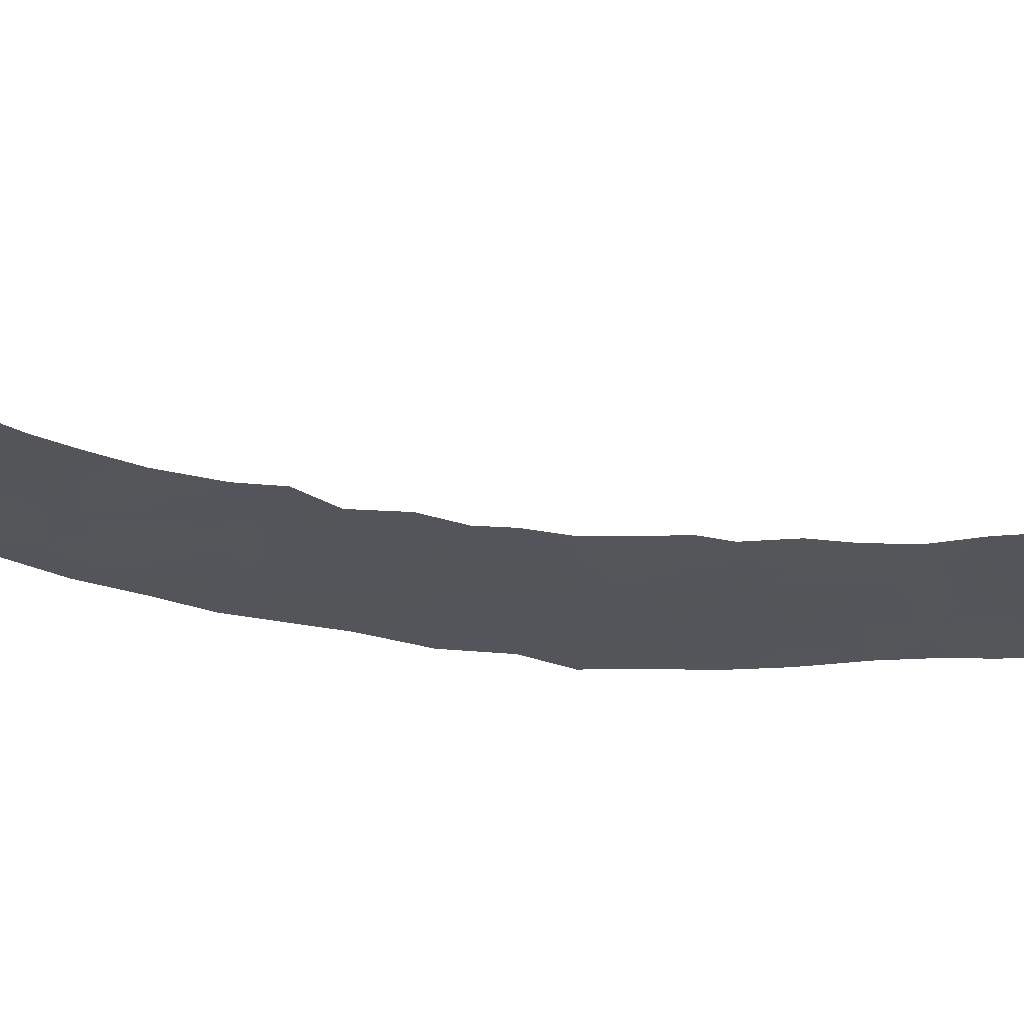
<metadata>
{"format":"obj","ext":"obj","renderer":"f3d","projection":"perspective","resolution":1024,"background":"white","views":[{"elev":-25.0,"azim":68.3,"up":"+Y"}]}
</metadata>
<code>
g WaterB
v -6850 109 2681
v -6548 104.9 2816
v -6509 105.5 2613
v -6740 112.9 2487
v -6905 109.5 2225
v -7142 110.2 2412
v -7245 103.3 2679
v -6917 109 2820
v -6702 110.1 3026
v -7269 105.5 2249
v -7102 108.6 1998
v -7248 105.3 1879
v -7411 109.9 1987
v -7664 107.9 2120
v -7528 108.4 2396
v -7674 109.4 2551
v -7825 108.7 2317
v -8101 103.5 2443
v -7879 112.9 2744
v -7541 106.1 2947
v -7393 104.2 2811
v -7122 110 3032
v -7281 111.2 3258
v -6995 109.9 3395
v -6816 113.4 3269
v -7613 109.7 1660
v -7411 109.9 1987
v -7248 105.3 1879
v -7333 110.7 1647
v -7445 102.4 1321
v -7689 105.6 1453
v -7916 108.8 1578
v -7825 106.7 1831
v -7664 107.9 2120
v -7820 109 1142
v -7519 108.3 1075
v -7582 111.9 801.5
v -7780 106.1 848.5
v -8120 109.5 932.8
v -8036 110 1265
v -8209 107.6 1373
v -8417 107.7 977.9
v -8604 108.5 1089
v -8529 105.6 1360
v -8457 111.3 1788
v -8251 111 1624
v -8085 109 1995
v -8276 110 2147
v -8101 103.5 2443
v -7825 108.7 2317
v -7938 108.8 605.6
v -7780 106.1 848.5
v -7582 111.9 801.5
v -7583 108.6 472.8
v -7533 108.6 242.5
v -7824 107.7 326.2
v -8082 108 286
v -8208 111.2 612.7
v -7938 108.8 605.6
v -8208 111.2 612.7
v -7905 109.9 45.21
v -7645 105.4 -17.65
v -7577 109.3 -290.8
v -7846 107.8 -219.6
v -8141 111.6 -283.2
v -8180 105.9 -10.47
v -8506 107.6 35.71
v -8490 101.9 -275
v -8794 108.2 -203.1
v -8803 107.9 121.9
v -8747 109.9 439.9
v -8423 105.8 333.5
v -8425 106.7 649
v -8694 107.7 787.6
v -8604 108.5 1089
v -8417 107.7 977.9
v -8425 106.7 649
v -7906 105.7 -510.5
v -7846 107.8 -219.6
v -7577 109.3 -290.8
v -7604 105.2 -540.5
v -7556 106.8 -731.4
v -7828 105.4 -782.9
v -8024 108.1 -801.5
v -8131 108.1 -529.4
v -7906 105.7 -510.5
v -8131 108.1 -529.4
v -7828 105.6 -1045
v -7544 106.8 -968.3
v -7468 110.6 -1181
v -7730 106.4 -1291
v -7989 106.8 -1295
v -8033 108.6 -1058
v -8399 108.2 -1135
v -8392 102.4 -1376
v -8815 108.2 -1499
v -8754 108.4 -1196
v -8830 109.7 -854.6
v -8419 106.3 -870.3
v -8361 112.7 -588.1
v -8795 112.6 -474.2
v -8794 108.2 -203.1
v -8490 101.9 -275
v -8361 112.7 -588.1
v -7674 104 -1518
v -7730 106.4 -1291
v -7468 110.6 -1181
v -7373 112.9 -1416
v -7357 106.3 -1587
v -7578 108.5 -1768
v -7861 108.6 -1823
v -7940 109.8 -1563
v -7674 104 -1518
v -7940 109.8 -1563
v -7479 107.2 -1997
v -7233 109 -1826
v -7196 111.5 -2057
v -7420 104.7 -2216
v -7683 108.2 -2330
v -7800 104.7 -2118
v -8157 111.4 -2226
v -7940 107.8 -2448
v -8249 106.5 -2639
v -8453 109.5 -2346
v -8580 106.8 -2087
v -8219 109.5 -2021
v -8325 105 -1721
v -8730 111.1 -1715
v -8815 108.2 -1499
v -8392 102.4 -1376
v -8325 105 -1721
v -7346 107 -2390
v -7420 104.7 -2216
v -7196 111.5 -2057
v -7112 112.7 -2303
v -6933 105.2 -2504
v -7185 106.6 -2591
v -7477 108.4 -2816
v -7643 108 -2622
v -7346 107 -2390
v -7643 108 -2622
v -7153 108.2 -2871
v -6829 104.8 -2682
v -6786 108.6 -2858
v -6977 106 -3060
v -7260 105.4 -3221
v -7386 103.5 -2992
v -7593 111.2 -3237
v -7538 106 -3475
v -7743 105 -3725
v -7884 107.5 -3441
v -8035 106.5 -3123
v -7808 110.8 -3020
v -7870 105.8 -2707
v -8128 106.6 -2876
v -8249 106.5 -2639
v -7940 107.8 -2448
v -7870 105.8 -2707
v -6838 109.5 -3235
v -6977 106 -3060
v -6786 108.6 -2858
v -6647 111.6 -3045
v -6521 108 -3177
v -6719 109.8 -3400
v -6948 107.4 -3694
v -7144 104 -3509
v -6838 109.5 -3235
v -7144 104 -3509
v -6523 108.9 -3593
v -6331 110.7 -3280
v -6164 109.8 -3358
v -6349 106.9 -3719
v -6588 105.9 -3992
v -6675 105.7 -3802
v -6971 110.4 -4113
v -6747 103.1 -4226
v -6907 109.2 -4564
v -7187 108.5 -4320
v -7485 106.5 -4124
v -7250 112.9 -3864
v -7326 108.9 -3653
v -7636 109.7 -4017
v -7743 105 -3725
v -7538 106 -3475
v -7326 108.9 -3653
v -6119 105.8 -3759
v -6030 108.9 -3394
v -6303 106.6 -3990
v -6459 107.7 -4268
v -6651 110.8 -4668
v -6106 112.3 -4149
v -6168 110.5 -4375
v -6246 106.7 -4693
v -6850 109 2681
v -6548 104.8 2815
v -6509 105.5 2613
v -6740 112.9 2486
v -6904 109.4 2225
v -7142 110.2 2412
v -7245 103.3 2679
v -6917 109 2819
v -6702 110 3026
v -7269 105.5 2249
v -7102 108.5 1998
v -7249 105.2 1879
v -7411 109.8 1987
v -7664 107.8 2121
v -7528 108.3 2396
v -7674 109.4 2551
v -7825 108.6 2317
v -8101 103.5 2443
v -7879 112.8 2744
v -7541 106 2947
v -7393 104.1 2811
v -7122 110 3032
v -7281 111.2 3258
v -6995 109.9 3395
v -6816 113.3 3269
v -7612 109.7 1660
v -7411 109.8 1987
v -7249 105.2 1879
v -7333 110.7 1647
v -7445 102.4 1321
v -7689 105.6 1453
v -7916 108.7 1578
v -7825 106.7 1832
v -7664 107.8 2121
v -7820 109 1142
v -7519 108.2 1075
v -7581 111.8 801.7
v -7780 106.1 848.4
v -8120 109.5 932.9
v -8036 110 1265
v -8209 107.5 1372
v -8418 107.7 977.8
v -8604 108.4 1088
v -8529 105.6 1360
v -8457 111.3 1787
v -8251 110.9 1623
v -8086 109 1995
v -8276 109.9 2147
v -8101 103.5 2443
v -7825 108.6 2317
v -7938 108.7 605.4
v -7780 106.1 848.4
v -7581 111.8 801.7
v -7583 108.6 472.9
v -7533 108.5 242.5
v -7824 107.6 326.2
v -8082 108 285.8
v -8209 111.1 612.6
v -7938 108.7 605.4
v -8209 111.1 612.6
v -7905 109.8 45.23
v -7645 105.3 -17.58
v -7577 109.2 -290.7
v -7845 107.8 -219.2
v -8141 111.6 -283.3
v -8180 105.9 -10.62
v -8506 107.6 35.48
v -8490 101.8 -275.2
v -8795 108.2 -203.5
v -8803 107.8 121.5
v -8747 109.9 439.6
v -8422 105.8 333.3
v -8425 106.6 648.8
v -8695 107.6 787.3
v -8604 108.4 1088
v -8418 107.7 977.8
v -8425 106.6 648.8
v -7906 105.7 -510.4
v -7845 107.8 -219.2
v -7577 109.2 -290.7
v -7604 105.2 -540.4
v -7556 106.8 -731.1
v -7828 105.4 -783.1
v -8024 108 -801.3
v -8131 108 -529.3
v -7906 105.7 -510.4
v -8131 108 -529.3
v -7828 105.5 -1045
v -7544 106.7 -967.9
v -7468 110.5 -1182
v -7730 106.4 -1292
v -7989 106.8 -1295
v -8033 108.6 -1058
v -8398 108.2 -1136
v -8392 102.3 -1376
v -8815 108.2 -1500
v -8754 108.4 -1196
v -8830 109.6 -854.7
v -8419 106.2 -870.2
v -8361 112.6 -588.1
v -8795 112.6 -474.4
v -8795 108.2 -203.5
v -8490 101.8 -275.2
v -8361 112.6 -588.1
v -7673 104 -1518
v -7730 106.4 -1292
v -7468 110.5 -1182
v -7373 112.8 -1416
v -7357 106.2 -1587
v -7577 108.5 -1768
v -7861 108.6 -1823
v -7940 109.7 -1563
v -7673 104 -1518
v -7940 109.7 -1563
v -7479 107.2 -1997
v -7233 109 -1826
v -7197 111.4 -2057
v -7420 104.7 -2215
v -7683 108.1 -2330
v -7800 104.7 -2118
v -8157 111.3 -2226
v -7940 107.7 -2448
v -8249 106.4 -2639
v -8453 109.4 -2346
v -8580 106.7 -2087
v -8219 109.4 -2021
v -8324 104.9 -1721
v -8729 111 -1715
v -8815 108.2 -1500
v -8392 102.3 -1376
v -8324 104.9 -1721
v -7346 107 -2390
v -7420 104.7 -2215
v -7197 111.4 -2057
v -7112 112.7 -2303
v -6932 105.2 -2505
v -7185 106.6 -2591
v -7477 108.3 -2816
v -7643 107.9 -2622
v -7346 107 -2390
v -7643 107.9 -2622
v -7153 108.1 -2871
v -6828 104.7 -2682
v -6785 108.5 -2858
v -6978 105.9 -3060
v -7260 105.3 -3221
v -7386 103.5 -2992
v -7593 111.1 -3237
v -7537 106 -3474
v -7744 104.9 -3725
v -7883 107.4 -3441
v -8035 106.4 -3123
v -7808 110.7 -3021
v -7870 105.7 -2707
v -8128 106.6 -2876
v -8249 106.4 -2639
v -7940 107.7 -2448
v -7870 105.7 -2707
v -6838 109.5 -3235
v -6978 105.9 -3060
v -6785 108.5 -2858
v -6647 111.5 -3045
v -6521 108 -3177
v -6719 109.7 -3400
v -6948 107.4 -3694
v -7144 103.9 -3509
v -6838 109.5 -3235
v -7144 103.9 -3509
v -6523 108.8 -3593
v -6331 110.6 -3280
v -6164 109.7 -3358
v -6349 106.9 -3719
v -6588 105.8 -3992
v -6675 105.7 -3802
v -6971 110.4 -4113
v -6747 103 -4226
v -6907 109.1 -4564
v -7187 108.5 -4320
v -7485 106.4 -4125
v -7250 112.9 -3864
v -7326 108.9 -3653
v -7636 109.6 -4016
v -7744 104.9 -3725
v -7537 106 -3474
v -7326 108.9 -3653
v -6119 105.7 -3759
v -6030 108.9 -3394
v -6302 106.6 -3990
v -6458 107.6 -4267
v -6651 110.8 -4667
v -6106 112.2 -4149
v -6168 110.5 -4375
v -6246 106.6 -4693
f 75 76 73
f 57 67 72
f 71 72 67
f 72 71 73
f 74 73 71
f 73 74 75
f 67 70 71
f 72 73 57
f 58 57 73
f 57 58 51
f 51 56 57
f 69 67 68
f 67 69 70
f 104 68 65
f 67 65 68
f 65 67 66
f 57 66 67
f 66 57 61
f 56 61 57
f 61 56 55
f 51 55 56
f 55 51 54
f 53 54 51
f 65 64 86
f 64 65 61
f 66 61 65
f 65 87 104
f 87 65 86
f 51 52 53
f 55 62 61
f 63 61 62
f 61 63 64
f 242 243 240
f 227 240 243
f 240 227 226
f 219 226 227
f 226 219 225
f 224 225 219
f 225 224 228
f 223 228 224
f 228 223 229
f 219 223 224
f 223 219 222
f 225 240 226
f 240 225 239
f 227 220 219
f 221 219 220
f 219 221 222
f 230 228 229
f 228 230 231
f 232 231 252
f 231 232 228
f 233 228 232
f 228 233 225
f 234 225 233
f 225 234 239
f 238 239 234
f 239 238 240
f 241 240 238
f 240 241 242
f 232 234 233
f 234 232 235
f 270 235 232
f 232 253 270
f 253 232 252
f 235 236 234
f 237 234 236
f 234 237 238
f 16 17 18
f 17 16 14
f 15 14 16
f 14 15 10
f 7 10 15
f 10 7 6
f 1 6 7
f 6 1 5
f 4 5 1
f 6 5 10
f 11 10 5
f 10 11 12
f 12 13 10
f 14 10 13
f 3 1 2
f 1 3 4
f 18 19 16
f 20 16 19
f 22 23 24
f 23 22 20
f 21 20 22
f 20 21 16
f 7 16 21
f 16 7 15
f 1 9 2
f 9 1 8
f 7 8 1
f 8 7 22
f 21 22 7
f 24 25 22
f 9 22 25
f 22 9 8
f 209 210 211
f 210 209 207
f 208 207 209
f 207 208 203
f 200 203 208
f 203 200 199
f 194 199 200
f 199 194 198
f 197 198 194
f 199 198 203
f 204 203 198
f 203 204 205
f 205 206 203
f 207 203 206
f 196 194 195
f 194 196 197
f 211 212 209
f 213 209 212
f 215 216 217
f 216 215 213
f 214 213 215
f 213 214 209
f 200 209 214
f 209 200 208
f 194 202 195
f 202 194 201
f 200 201 194
f 201 200 215
f 214 215 200
f 217 218 215
f 202 215 218
f 215 202 201
f 181 182 183
f 182 181 179
f 180 179 181
f 179 180 175
f 165 175 180
f 175 165 174
f 169 174 165
f 174 169 173
f 172 173 169
f 173 172 186
f 171 186 172
f 186 171 187
f 171 172 169
f 183 184 181
f 180 181 165
f 166 165 181
f 165 166 159
f 165 164 169
f 165 159 164
f 163 164 159
f 164 163 169
f 170 169 163
f 169 170 171
f 159 162 163
f 161 159 160
f 159 161 162
f 173 189 176
f 189 173 188
f 186 188 173
f 174 173 175
f 176 175 173
f 175 176 177
f 189 177 176
f 177 189 190
f 193 190 189
f 188 191 189
f 192 189 191
f 189 192 193
f 177 178 175
f 179 175 178
f 374 375 376
f 375 374 372
f 373 372 374
f 372 373 368
f 358 368 373
f 368 358 367
f 362 367 358
f 367 362 366
f 365 366 362
f 366 365 379
f 364 379 365
f 379 364 380
f 364 365 362
f 376 377 374
f 373 374 358
f 359 358 374
f 358 359 352
f 358 357 362
f 358 352 357
f 356 357 352
f 357 356 362
f 363 362 356
f 362 363 364
f 352 355 356
f 354 352 353
f 352 354 355
f 366 382 369
f 382 366 381
f 379 381 366
f 367 366 368
f 369 368 366
f 368 369 370
f 382 370 369
f 370 382 383
f 386 383 382
f 381 384 382
f 385 382 384
f 382 385 386
f 370 371 368
f 372 368 371
f 80 81 78
f 82 78 81
f 78 82 83
f 88 83 82
f 83 88 84
f 93 84 88
f 84 93 94
f 92 94 93
f 94 92 95
f 131 95 92
f 78 83 84
f 92 93 88
f 78 79 80
f 92 114 131
f 82 89 88
f 94 95 96
f 94 99 84
f 92 113 114
f 113 92 91
f 88 91 92
f 91 88 90
f 89 90 88
f 84 85 78
f 85 84 100
f 99 100 84
f 100 99 98
f 94 98 99
f 98 94 97
f 96 97 94
f 98 101 100
f 102 100 101
f 100 102 103
f 142 136 143
f 136 142 137
f 138 137 142
f 137 138 132
f 139 132 138
f 132 136 137
f 136 132 135
f 134 132 133
f 132 134 135
f 146 147 142
f 147 138 142
f 138 147 148
f 146 148 147
f 148 146 149
f 185 149 146
f 146 168 185
f 143 144 142
f 145 142 144
f 142 145 146
f 167 146 145
f 146 167 168
f 150 148 149
f 148 150 151
f 138 154 139
f 154 138 153
f 148 153 138
f 153 148 152
f 151 152 148
f 153 152 154
f 155 154 152
f 154 155 156
f 156 157 154
f 273 274 271
f 275 271 274
f 271 275 276
f 281 276 275
f 276 281 277
f 286 277 281
f 277 286 287
f 285 287 286
f 287 285 288
f 324 288 285
f 271 276 277
f 285 286 281
f 271 272 273
f 285 307 324
f 275 282 281
f 287 288 289
f 287 292 277
f 285 306 307
f 306 285 284
f 281 284 285
f 284 281 283
f 282 283 281
f 277 278 271
f 278 277 293
f 292 293 277
f 293 292 291
f 287 291 292
f 291 287 290
f 289 290 287
f 291 294 293
f 295 293 294
f 293 295 296
f 335 329 336
f 329 335 330
f 331 330 335
f 330 331 325
f 332 325 331
f 325 329 330
f 329 325 328
f 327 325 326
f 325 327 328
f 339 340 335
f 340 331 335
f 331 340 341
f 339 341 340
f 341 339 342
f 378 342 339
f 339 361 378
f 336 337 335
f 338 335 337
f 335 338 339
f 360 339 338
f 339 360 361
f 343 341 342
f 341 343 344
f 331 347 332
f 347 331 346
f 341 346 331
f 346 341 345
f 344 345 341
f 346 345 347
f 348 347 345
f 347 348 349
f 349 350 347
f 39 60 77
f 60 39 59
f 38 59 39
f 35 39 40
f 39 35 38
f 30 36 35
f 37 35 36
f 35 37 38
f 28 29 26
f 30 26 29
f 26 30 31
f 35 31 30
f 31 35 32
f 40 32 35
f 32 40 41
f 39 41 40
f 41 39 42
f 77 42 39
f 32 26 31
f 26 32 33
f 43 41 42
f 41 43 44
f 44 45 41
f 46 41 45
f 41 46 32
f 47 32 46
f 32 47 33
f 34 33 47
f 33 34 26
f 27 26 34
f 26 27 28
f 46 45 47
f 48 47 45
f 47 48 49
f 49 50 47
f 34 47 50
f 119 141 158
f 141 119 140
f 118 140 119
f 115 119 120
f 119 115 118
f 109 116 115
f 117 115 116
f 115 117 118
f 107 108 105
f 109 105 108
f 105 109 110
f 115 110 109
f 110 115 111
f 120 111 115
f 111 120 121
f 119 121 120
f 121 119 122
f 158 122 119
f 111 105 110
f 105 111 112
f 105 106 107
f 123 121 122
f 121 123 124
f 121 124 125
f 127 111 126
f 111 127 112
f 111 121 126
f 125 126 121
f 126 125 127
f 128 127 125
f 127 128 129
f 129 130 127
f 312 334 351
f 334 312 333
f 311 333 312
f 308 312 313
f 312 308 311
f 302 309 308
f 310 308 309
f 308 310 311
f 300 301 298
f 302 298 301
f 298 302 303
f 308 303 302
f 303 308 304
f 313 304 308
f 304 313 314
f 312 314 313
f 314 312 315
f 351 315 312
f 304 298 303
f 298 304 305
f 298 299 300
f 316 314 315
f 314 316 317
f 314 317 318
f 320 304 319
f 304 320 305
f 304 314 319
f 318 319 314
f 319 318 320
f 321 320 318
f 320 321 322
f 322 323 320
f 260 262 263
f 262 260 261
f 258 261 260
f 261 258 297
f 280 297 258
f 260 250 259
f 250 260 265
f 264 260 263
f 260 264 265
f 266 265 264
f 265 266 250
f 251 250 266
f 250 251 244
f 259 258 260
f 258 259 254
f 250 254 259
f 254 250 249
f 244 249 250
f 249 244 248
f 247 248 244
f 248 254 249
f 254 248 255
f 258 279 280
f 279 258 257
f 254 257 258
f 257 254 256
f 255 256 254
f 246 244 245
f 244 246 247
f 264 267 266
f 268 266 267
f 266 268 269
v -6850 109.1 2681
v -6548 104.9 2816
v -6509 105.6 2613
v -6740 113 2487
v -6905 109.5 2225
v -7142 110.3 2412
v -7245 103.4 2679
v -6917 109.1 2820
v -6702 110.1 3026
v -7269 105.6 2248
v -7102 108.6 1998
v -7248 105.3 1879
v -7411 109.9 1987
v -7664 108 2120
v -7528 108.5 2396
v -7269 105.6 2248
v -7528 108.5 2396
v -6905 109.5 2225
v -7674 109.5 2551
v -7825 108.7 2317
v -8101 103.6 2443
v -7879 112.9 2744
v -7541 106.1 2947
v -7393 104.2 2811
v -7674 109.5 2551
v -7393 104.2 2811
v -7122 110.1 3032
v -7281 111.3 3258
v -6995 110 3395
v -6817 113.4 3269
v -7541 106.1 2947
v -7613 109.8 1660
v -7333 110.8 1647
v -7444 102.5 1321
v -7689 105.7 1453
v -7916 108.8 1578
v -7825 106.8 1831
v -7820 109.1 1142
v -7519 108.3 1075
v -7582 111.9 801.2
v -7780 106.2 848.6
v -8121 109.6 932.7
v -8036 110.1 1265
v -7820 109.1 1142
v -8036 110.1 1265
v -7519 108.3 1075
v -8209 107.6 1373
v -8417 107.8 978.1
v -8604 108.5 1089
v -8529 105.7 1360
v -8457 111.4 1788
v -8457 111.4 1788
v -8252 111 1624
v -8209 107.6 1373
v -8085 109.1 1995
v -8276 110 2147
v -7938 108.8 605.7
v -7583 108.7 472.8
v -7533 108.6 242.5
v -7824 107.7 326.2
v -8082 108.1 286.1
v -8208 111.2 612.8
v -7905 109.9 45.19
v -7645 105.4 -17.71
v -7577 109.3 -290.9
v -7846 107.9 -219.9
v -8141 111.7 -283.2
v -8181 106 -10.33
v -7905 109.9 45.19
v -8181 106 -10.33
v -7645 105.4 -17.71
v -8506 107.7 35.93
v -8490 101.9 -274.7
v -8794 108.3 -202.7
v -8803 107.9 122.2
v -8747 110 440.3
v -8747 110 440.3
v -8423 105.9 333.6
v -8506 107.7 35.93
v -8425 106.7 649.3
v -8694 107.7 788
v -7906 105.8 -510.6
v -7604 105.3 -540.7
v -7557 106.9 -731.8
v -7828 105.5 -782.7
v -8024 108.2 -801.6
v -8131 108.1 -529.4
v -7828 105.6 -1045
v -7544 106.8 -968.7
v -7468 110.6 -1181
v -7730 106.5 -1291
v -7988 106.9 -1295
v -8032 108.7 -1059
v -8399 108.3 -1135
v -8392 102.4 -1376
v -8815 108.3 -1499
v -8754 108.5 -1196
v -8829 109.7 -854.5
v -8829 109.7 -854.5
v -8419 106.3 -870.3
v -8399 108.3 -1135
v -7988 106.9 -1295
v -8362 112.7 -588.1
v -8795 112.7 -474.1
v -7674 104.1 -1518
v -7730 106.5 -1291
v -7468 110.6 -1181
v -7373 113 -1416
v -7357 106.3 -1587
v -7578 108.6 -1768
v -7861 108.7 -1823
v -7940 109.8 -1563
v -7479 107.3 -1996
v -7233 109.1 -1826
v -7196 111.5 -2057
v -7420 104.8 -2216
v -7684 108.2 -2330
v -7800 104.8 -2118
v -8157 111.4 -2226
v -7940 107.8 -2449
v -8249 106.5 -2639
v -8454 109.5 -2346
v -8580 106.8 -2087
v -8580 106.8 -2087
v -8219 109.5 -2021
v -8157 111.4 -2226
v -7684 108.2 -2330
v -8325 105 -1721
v -8730 111.1 -1715
v -7346 107.1 -2391
v -7420 104.8 -2216
v -7196 111.5 -2057
v -7112 112.8 -2303
v -6933 105.3 -2504
v -7185 106.7 -2591
v -7477 108.4 -2816
v -7643 108 -2622
v -7153 108.2 -2871
v -6829 104.8 -2682
v -6786 108.6 -2858
v -6977 106 -3059
v -7260 105.5 -3221
v -7386 103.6 -2991
v -7593 111.2 -3237
v -7538 106.1 -3475
v -7743 105 -3725
v -7884 107.5 -3441
v -8035 106.5 -3123
v -7807 110.8 -3020
v -7870 105.8 -2708
v -8128 106.7 -2876
v -6838 109.6 -3235
v -6977 106 -3059
v -6786 108.6 -2858
v -6647 111.6 -3045
v -6521 108.1 -3177
v -6719 109.9 -3399
v -6948 107.5 -3694
v -7144 104 -3509
v -7260 105.5 -3221
v -6523 108.9 -3593
v -6331 110.7 -3280
v -6163 109.8 -3358
v -6349 107 -3719
v -6588 105.9 -3992
v -6675 105.8 -3803
v -6970 110.5 -4113
v -6747 103.1 -4226
v -6907 109.2 -4564
v -7187 108.6 -4320
v -7485 106.5 -4124
v -7250 113 -3864
v -7326 109 -3653
v -7636 109.8 -4017
v -7743 105 -3725
v -7538 106.1 -3475
v -6120 105.9 -3759
v -6030 109 -3393
v -6303 106.7 -3990
v -6459 107.7 -4268
v -6650 110.9 -4668
v -6106 112.3 -4148
v -6168 110.6 -4375
v -6246 106.7 -4693
f 409 410 405
f 400 406 405
f 400 399 418
f 405 401 400
f 396 400 401
f 400 396 399
f 398 399 396
f 399 398 418
f 419 418 398
f 418 419 420
f 420 421 418
f 405 408 409
f 408 405 407
f 406 407 405
f 407 406 441
f 400 441 406
f 441 400 423
f 418 423 400
f 423 418 422
f 421 422 418
f 422 421 430
f 420 430 421
f 430 420 432
f 422 441 423
f 441 422 439
f 430 431 422
f 440 422 431
f 422 440 439
f 438 439 440
f 439 438 441
f 442 441 438
f 441 442 407
f 404 397 396
f 398 396 397
f 477 478 474
f 479 474 478
f 474 479 472
f 487 472 479
f 472 487 486
f 485 486 487
f 486 485 489
f 490 489 485
f 489 490 460
f 487 479 478
f 474 476 477
f 476 474 475
f 471 472 468
f 472 471 474
f 470 474 471
f 474 470 475
f 470 468 469
f 468 470 471
f 451 468 452
f 468 451 469
f 450 451 449
f 452 449 451
f 449 452 453
f 468 453 452
f 453 468 473
f 472 473 468
f 473 472 489
f 486 489 472
f 458 461 462
f 461 458 460
f 459 460 458
f 460 459 489
f 453 489 459
f 489 453 473
f 453 454 449
f 454 453 458
f 459 458 453
f 538 539 540
f 539 538 546
f 545 546 538
f 546 545 559
f 544 559 545
f 559 544 558
f 553 558 544
f 558 553 557
f 556 557 553
f 559 560 561
f 560 559 557
f 558 557 559
f 559 562 546
f 562 559 561
f 540 541 538
f 542 538 541
f 547 548 549
f 548 547 542
f 543 542 547
f 542 543 538
f 544 538 543
f 538 544 545
f 544 543 547
f 549 550 547
f 553 544 552
f 547 552 544
f 552 547 551
f 550 551 547
f 551 550 563
f 549 563 550
f 563 549 564
f 555 553 554
f 553 555 556
f 551 553 552
f 553 551 554
f 566 554 551
f 554 566 555
f 567 555 566
f 566 568 569
f 568 566 565
f 551 565 566
f 565 551 563
f 570 566 569
f 566 570 567
f 429 424 428
f 427 428 424
f 428 427 443
f 426 443 427
f 443 426 444
f 426 424 425
f 424 426 427
f 428 433 429
f 433 428 434
f 445 443 444
f 443 445 446
f 455 445 457
f 445 455 446
f 447 446 455
f 446 447 443
f 448 443 447
f 443 448 428
f 466 428 448
f 428 466 434
f 435 434 466
f 434 435 433
f 436 433 435
f 433 436 437
f 447 466 448
f 466 447 464
f 466 467 435
f 467 466 463
f 464 463 466
f 463 464 465
f 447 465 464
f 465 447 456
f 455 456 447
f 491 494 495
f 494 491 493
f 492 493 491
f 491 496 497
f 503 512 504
f 497 504 512
f 504 497 499
f 496 499 497
f 499 496 495
f 491 495 496
f 499 503 504
f 503 499 502
f 512 511 497
f 495 500 499
f 501 499 500
f 499 501 502
f 512 510 511
f 514 511 510
f 511 514 497
f 498 497 514
f 497 498 491
f 488 491 498
f 491 488 492
f 510 515 514
f 482 514 515
f 482 481 514
f 480 482 483
f 482 480 481
f 488 481 480
f 481 488 514
f 498 514 488
f 480 483 484
f 513 517 516
f 518 516 517
f 516 518 519
f 520 516 519
f 516 520 521
f 513 506 505
f 524 520 525
f 520 524 521
f 522 521 524
f 521 522 516
f 523 516 522
f 516 523 513
f 536 513 523
f 513 536 506
f 507 506 536
f 506 507 505
f 508 505 507
f 505 508 509
f 536 523 522
f 524 525 526
f 524 529 522
f 536 537 507
f 536 534 537
f 534 536 535
f 522 535 536
f 535 522 530
f 529 530 522
f 530 529 528
f 524 528 529
f 528 524 527
f 526 527 524
f 534 530 533
f 530 534 535
f 528 531 530
f 532 530 531
f 530 532 533
f 393 403 411
f 403 393 402
f 392 402 393
f 402 392 391
f 387 391 392
f 391 387 390
f 389 390 387
f 393 387 392
f 387 393 394
f 387 388 389
f 388 387 395
f 394 395 387
f 395 394 413
f 393 413 394
f 413 393 412
f 411 412 393
f 415 416 413
f 395 413 416
f 412 417 413
f 414 413 417
f 413 414 415

</code>
